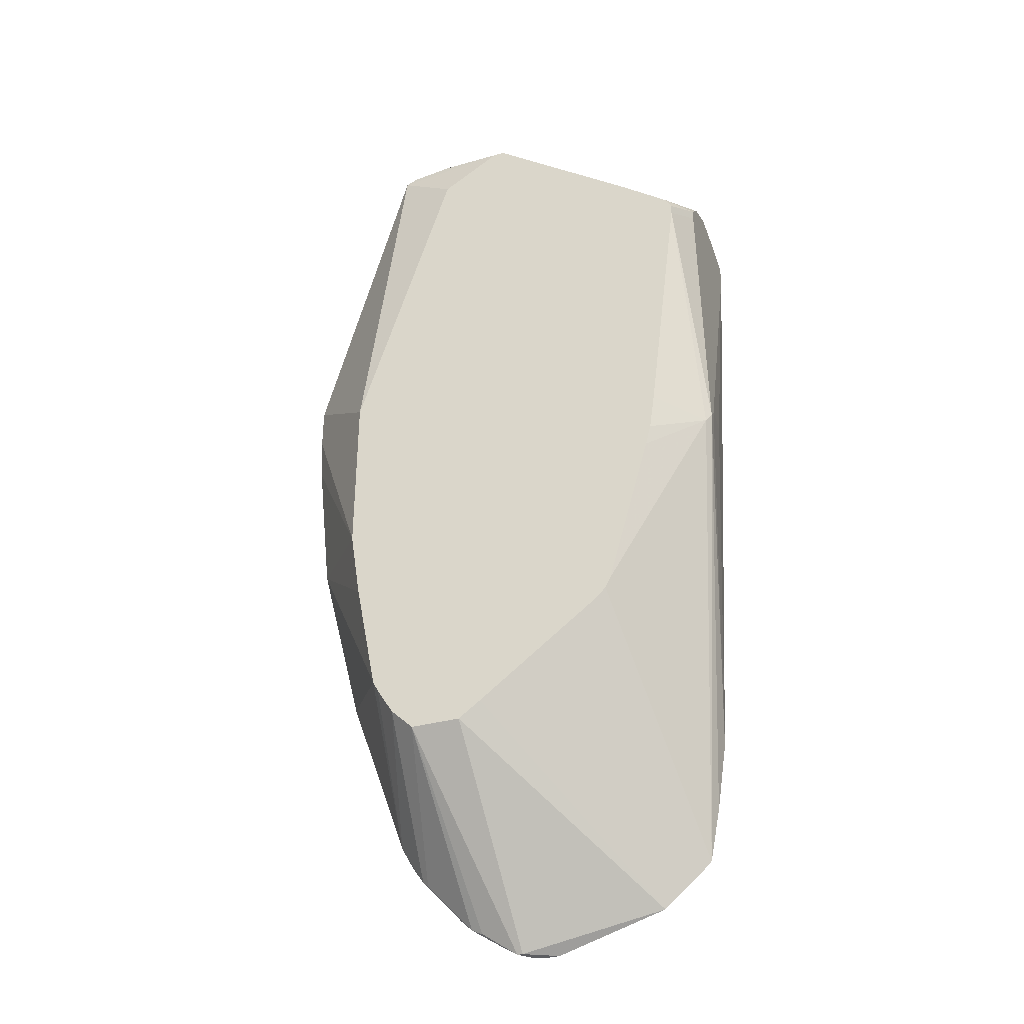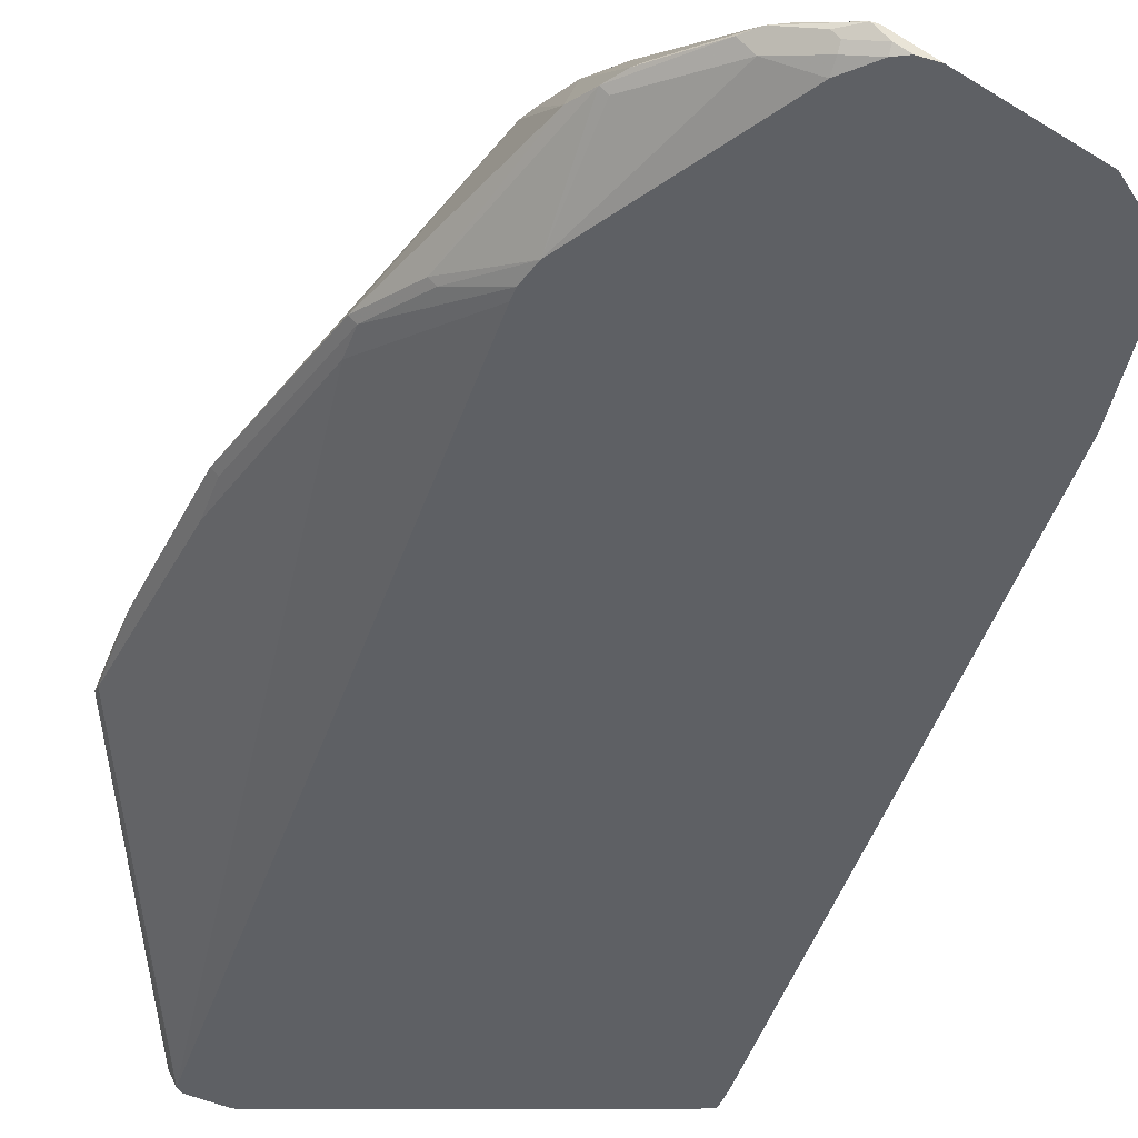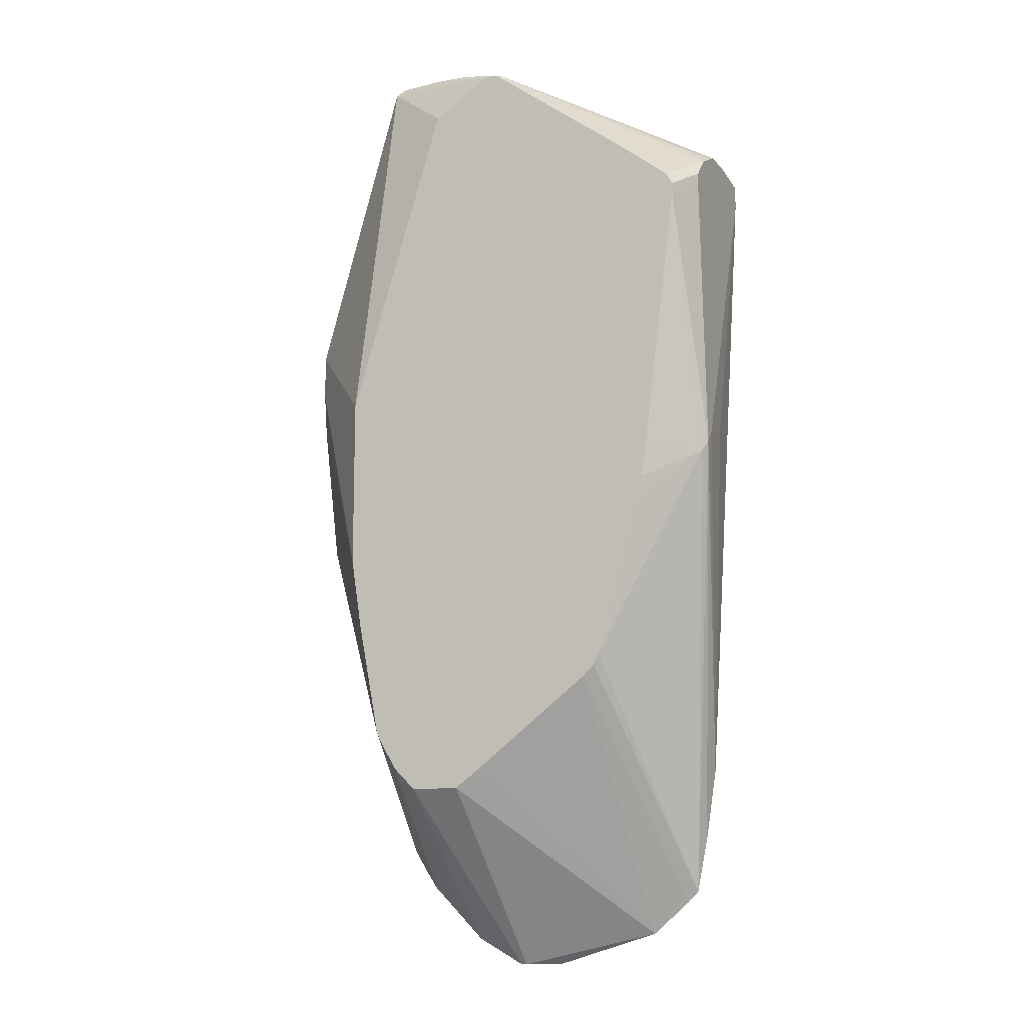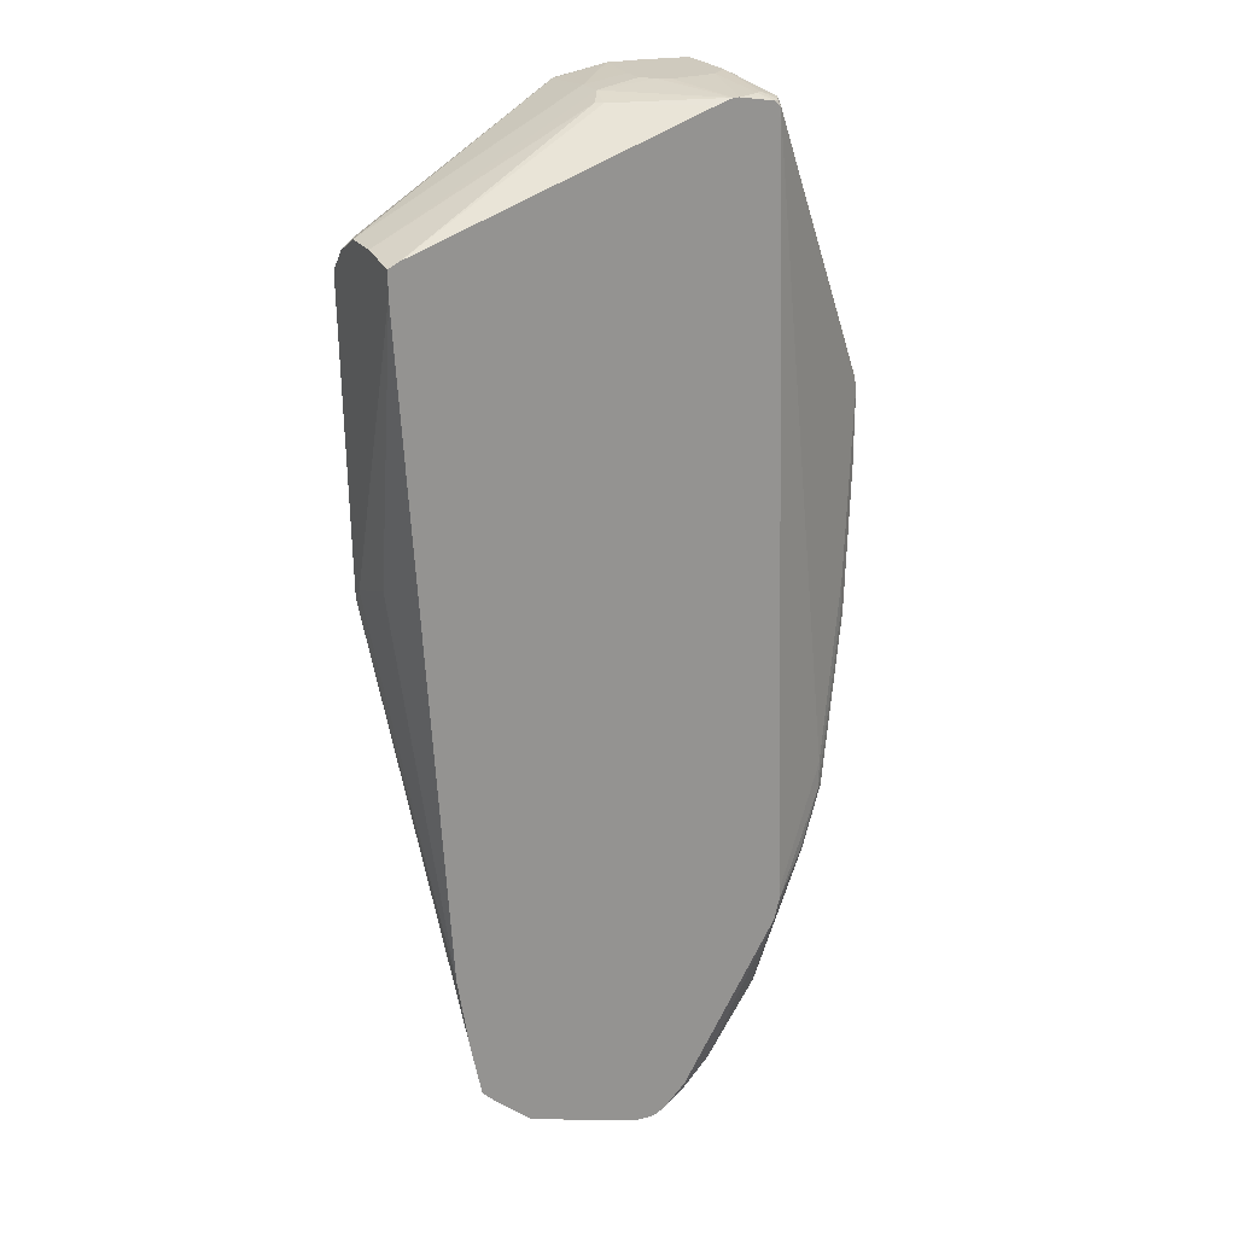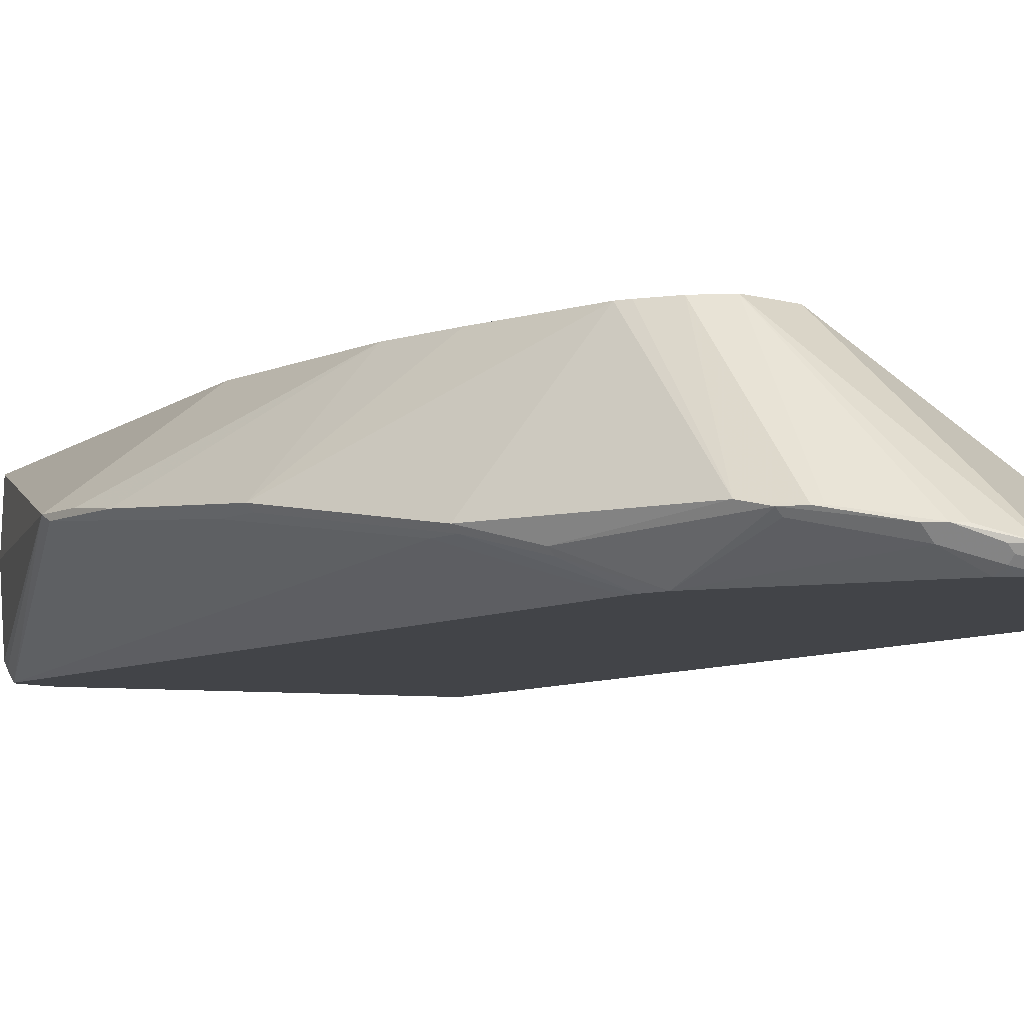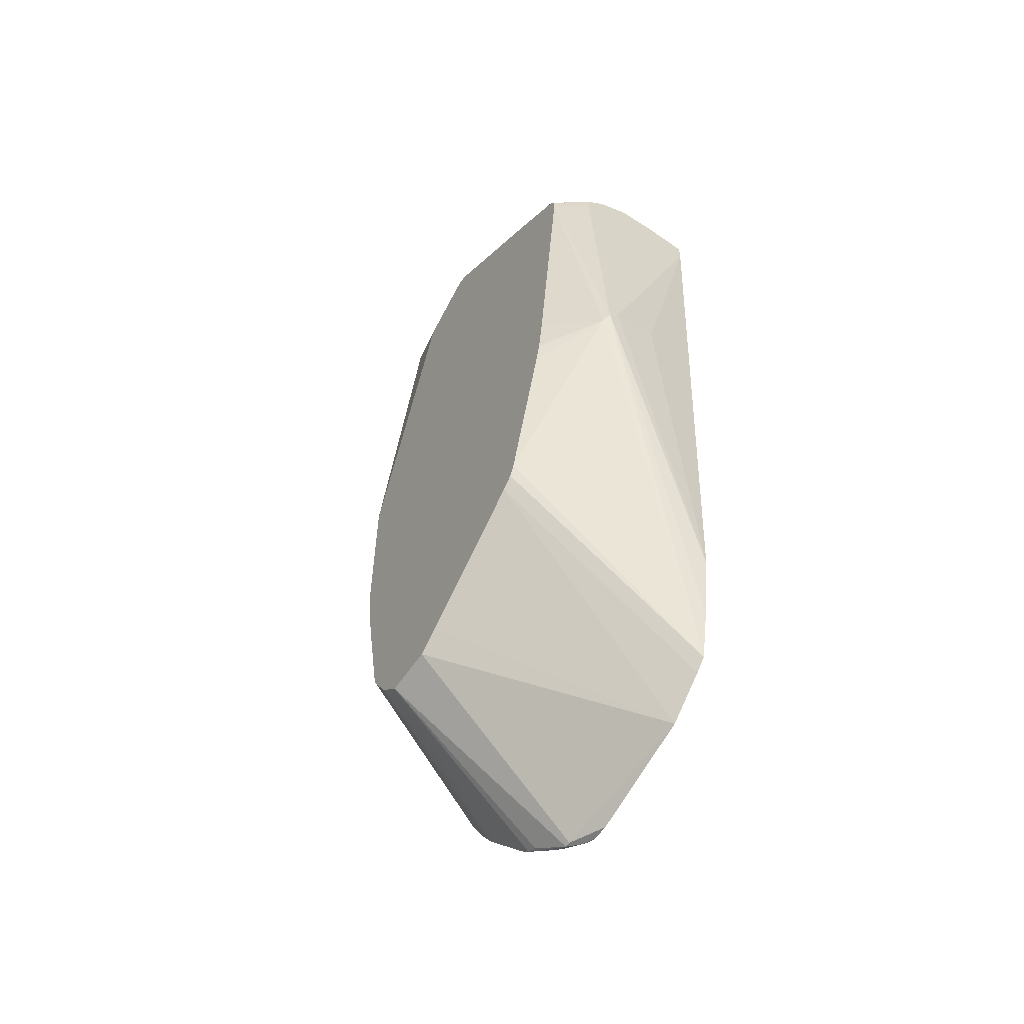
<metadata>
{"format":"obj","ext":"obj","renderer":"f3d","projection":"perspective","resolution":1024,"background":"white","views":[{"elev":-36.6,"azim":19.2,"up":"+Y"},{"elev":-43.1,"azim":-19.7,"up":"+Z"},{"elev":-12.0,"azim":23.6,"up":"+Y"},{"elev":23.2,"azim":155.3,"up":"+Y"},{"elev":-7.8,"azim":-38.0,"up":"+Z"},{"elev":-58.5,"azim":56.4,"up":"+Y"}]}
</metadata>
<code>
v 74 156 32
v 43 36 32
v 65 53 32
v 40 178 20
v 87 151 25
v 67 55 32
v 49 176 9
v 18 65 32
v 26 177 3
v 42 0 1
v 87 157 0
v 67 6 0
v 23 175 2
v 32 5 5
v 48 176 31
v 39 33 32
v 22 44 32
v 47 0 0
v 76 86 32
v 35 176 0
v 16 110 32
v 34 169 32
v 40 0 3
v 38 5 0
v 38 2 2
v 77 90 32
v 25 178 17
v 83 149 32
v 24 175 0
v 87 98 22
v 78 97 32
v 30 33 32
v 26 37 32
v 41 0 3
v 22 18 6
v 21 18 7
v 0 118 16
v 16 78 32
v 84 145 32
v 68 57 32
v 50 176 10
v 87 158 8
v 45 176 32
v 87 149 25
v 74 12 0
v 30 7 5
v 76 14 0
v 78 24 0
v 19 22 8
v 87 100 20
v 86 103 11
v 44 0 0
v 23 42 32
v 86 96 23
v 86 157 19
v 87 155 21
v 42 1 0
v 2 84 13
v 34 4 5
v 85 158 0
v 84 147 32
v 48 177 19
v 87 158 15
v 35 178 13
v 28 178 14
v 33 178 30
v 47 176 32
v 87 153 0
v 80 37 0
v 0 110 15
v 0 126 16
v 3 84 12
v 0 124 15
v 37 2 3
v 38 3 1
v 40 178 16
v 48 177 14
v 25 178 29
v 20 38 0
v 23 177 29
v 32 177 0
v 23 176 3
v 23 177 17
v 22 176 17
v 27 177 2
v 25 176 0
v 24 176 1
v 20 40 0
v 24 14 7
v 23 15 7
v 3 91 12
v 14 44 4
v 8 54 8
v 9 59 7
v 32 7 3
v 39 178 30
v 38 178 14
v 36 178 13
v 31 177 0
v 9 54 7
v 21 34 0
v 13 44 5
f 70 72 58
f 25 75 10
f 66 78 43
f 33 53 49
f 23 74 10
f 32 59 23
f 57 52 10
f 34 12 16
f 75 24 57
f 32 23 16
f 11 60 42
f 49 53 17
f 36 102 101
f 10 75 57
f 56 67 1
f 3 43 2
f 6 43 3
f 76 64 4
f 61 44 5
f 8 43 38
f 40 6 47
f 20 81 7
f 17 43 8
f 27 9 82
f 34 23 18
f 52 23 10
f 7 81 77
f 68 81 11
f 18 12 34
f 13 87 29
f 75 14 95
f 62 96 15
f 2 43 16
f 30 44 39
f 53 43 17
f 8 58 17
f 18 23 52
f 26 19 54
f 60 81 20
f 80 21 22
f 5 44 56
f 59 14 23
f 24 95 101
f 10 74 25
f 54 31 26
f 27 64 65
f 1 43 28
f 47 54 40
f 88 94 29
f 79 92 100
f 99 81 86
f 5 56 28
f 69 50 30
f 3 45 6
f 39 43 31
f 89 14 32
f 58 93 17
f 15 96 67
f 32 90 89
f 33 90 32
f 16 23 34
f 74 14 25
f 13 71 82
f 26 43 19
f 29 87 86
f 101 35 36
f 3 2 12
f 38 71 37
f 39 44 61
f 54 19 40
f 78 64 27
f 42 60 41
f 67 66 43
f 42 44 11
f 67 43 1
f 62 4 96
f 41 77 42
f 12 45 3
f 36 35 46
f 6 45 47
f 60 7 41
f 73 72 70
f 37 70 38
f 12 2 16
f 38 58 8
f 58 72 93
f 82 87 13
f 80 84 71
f 51 50 69
f 47 48 30
f 40 43 6
f 16 43 32
f 17 93 49
f 49 90 33
f 63 44 42
f 68 50 51
f 69 68 51
f 57 81 52
f 30 48 69
f 38 43 21
f 33 43 53
f 32 43 33
f 54 30 39
f 47 30 54
f 52 81 18
f 82 9 87
f 50 44 30
f 63 55 56
f 15 67 56
f 28 56 1
f 63 62 15
f 24 81 57
f 29 81 88
f 97 64 76
f 20 7 60
f 41 7 77
f 71 84 82
f 29 71 13
f 31 43 26
f 19 43 40
f 82 83 27
f 38 70 58
f 73 71 29
f 71 70 37
f 47 81 48
f 45 81 47
f 95 14 46
f 32 14 59
f 101 81 24
f 21 43 22
f 90 36 46
f 49 36 90
f 93 102 49
f 101 92 79
f 18 81 12
f 11 81 60
f 80 71 21
f 21 71 38
f 65 85 27
f 12 81 45
f 39 31 54
f 22 43 80
f 56 44 63
f 28 61 5
f 97 81 98
f 77 81 97
f 68 44 50
f 11 44 68
f 15 55 63
f 56 55 15
f 61 43 39
f 28 43 61
f 63 77 62
f 42 77 63
f 65 64 99
f 96 66 67
f 69 81 68
f 48 81 69
f 73 70 71
f 91 72 73
f 49 102 36
f 75 95 24
f 23 14 74
f 25 14 75
f 97 76 77
f 27 85 9
f 66 64 78
f 79 81 101
f 96 64 66
f 43 78 80
f 99 64 81
f 77 4 62
f 84 83 82
f 80 83 84
f 87 85 86
f 9 85 87
f 86 81 29
f 88 81 79
f 90 14 89
f 46 14 90
f 29 91 73
f 72 94 100
f 100 92 93
f 79 94 88
f 95 35 101
f 46 35 95
f 83 78 27
f 80 78 83
f 4 64 96
f 76 4 77
f 98 64 97
f 81 64 98
f 99 85 65
f 86 85 99
f 100 94 79
f 93 72 100
f 91 94 72
f 29 94 91
f 102 92 101
f 93 92 102

</code>
